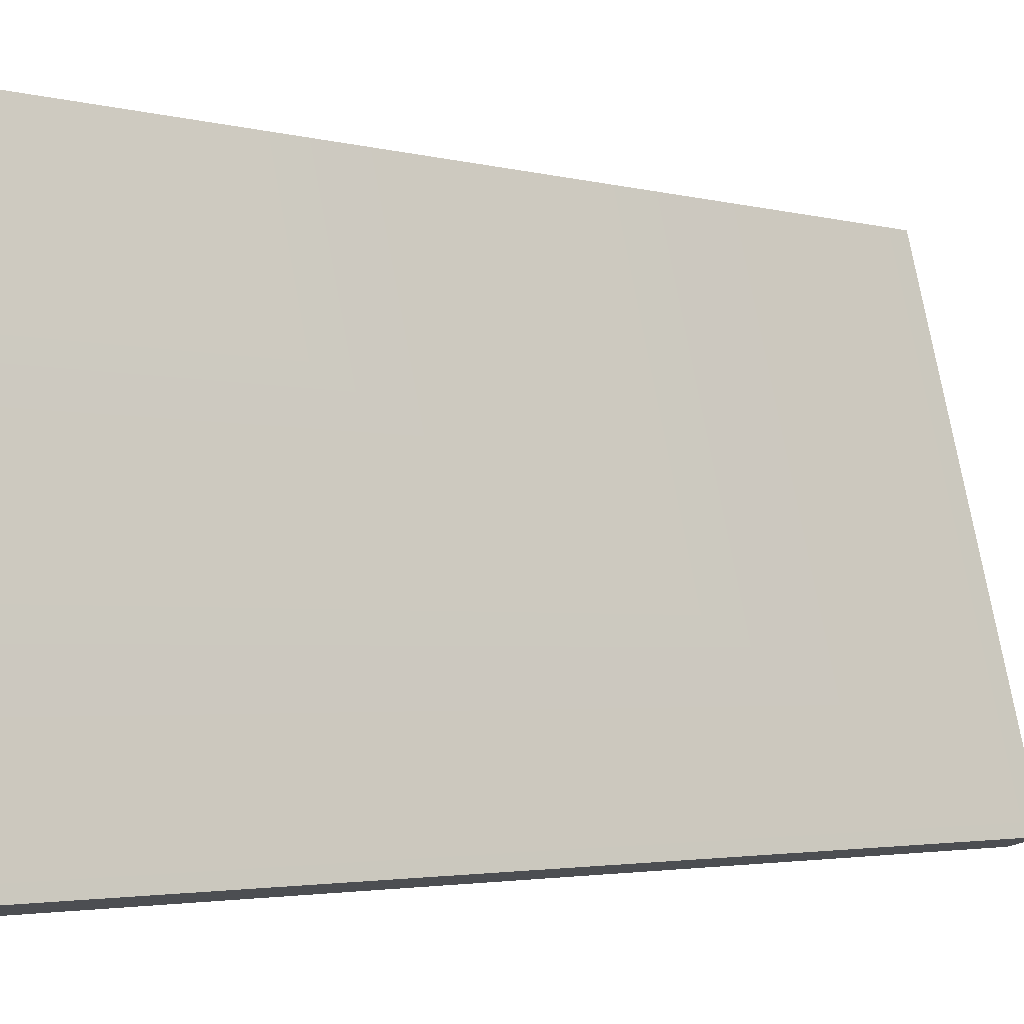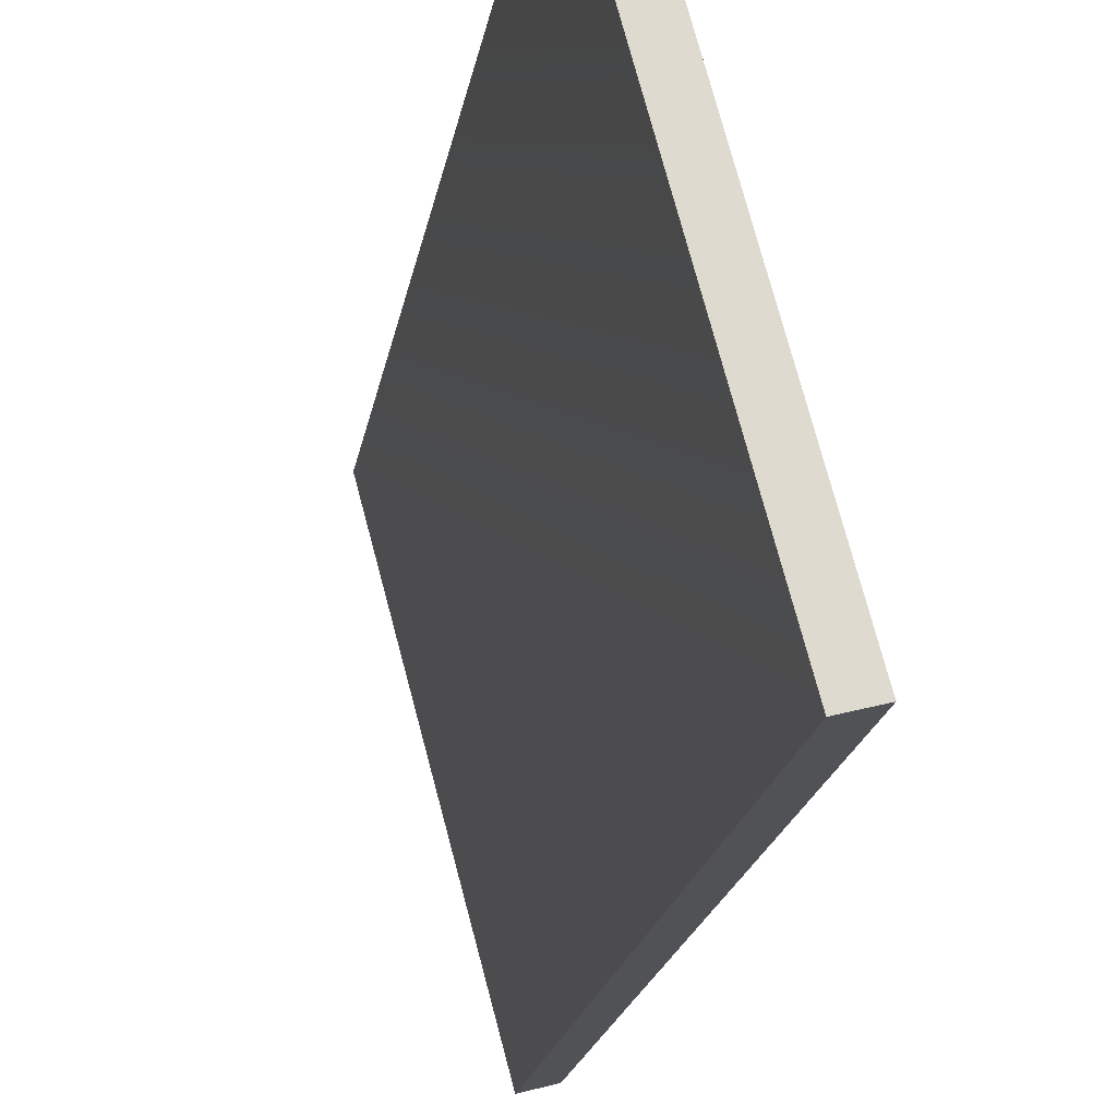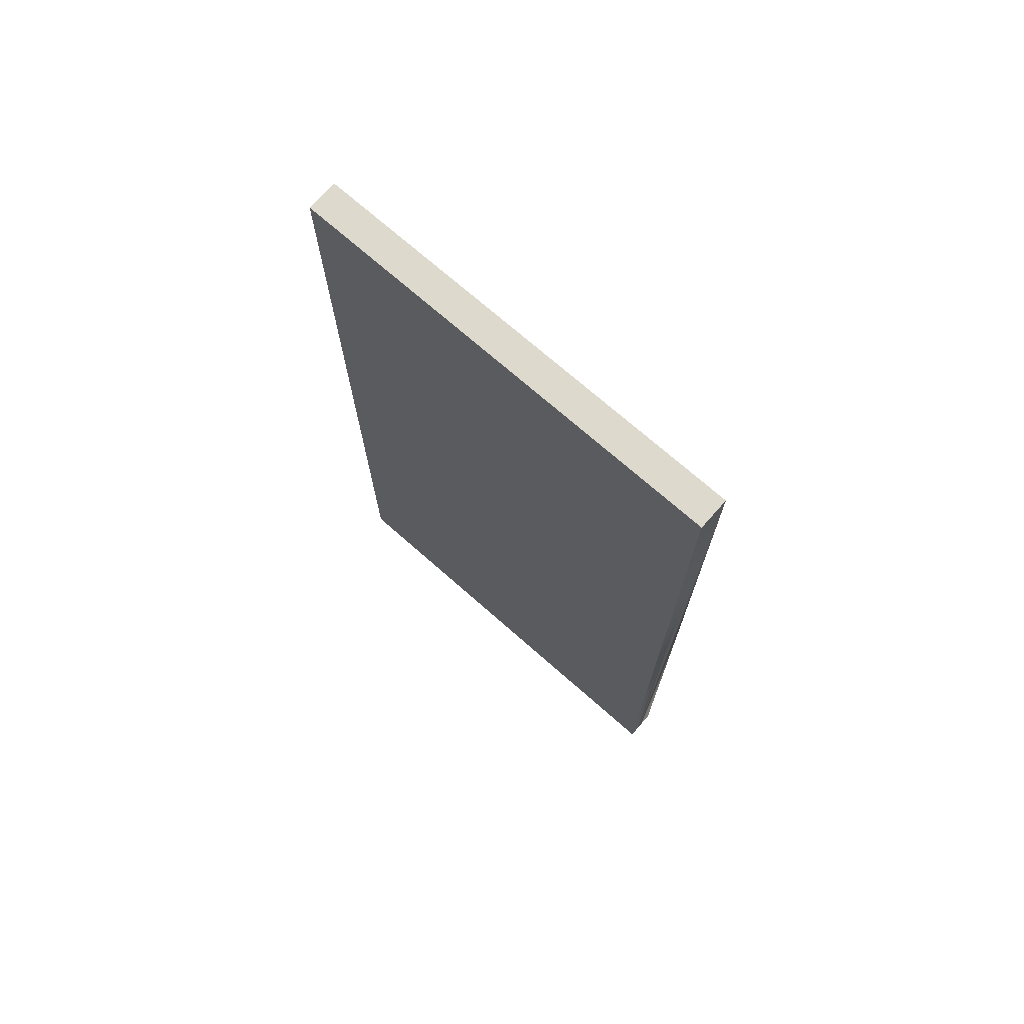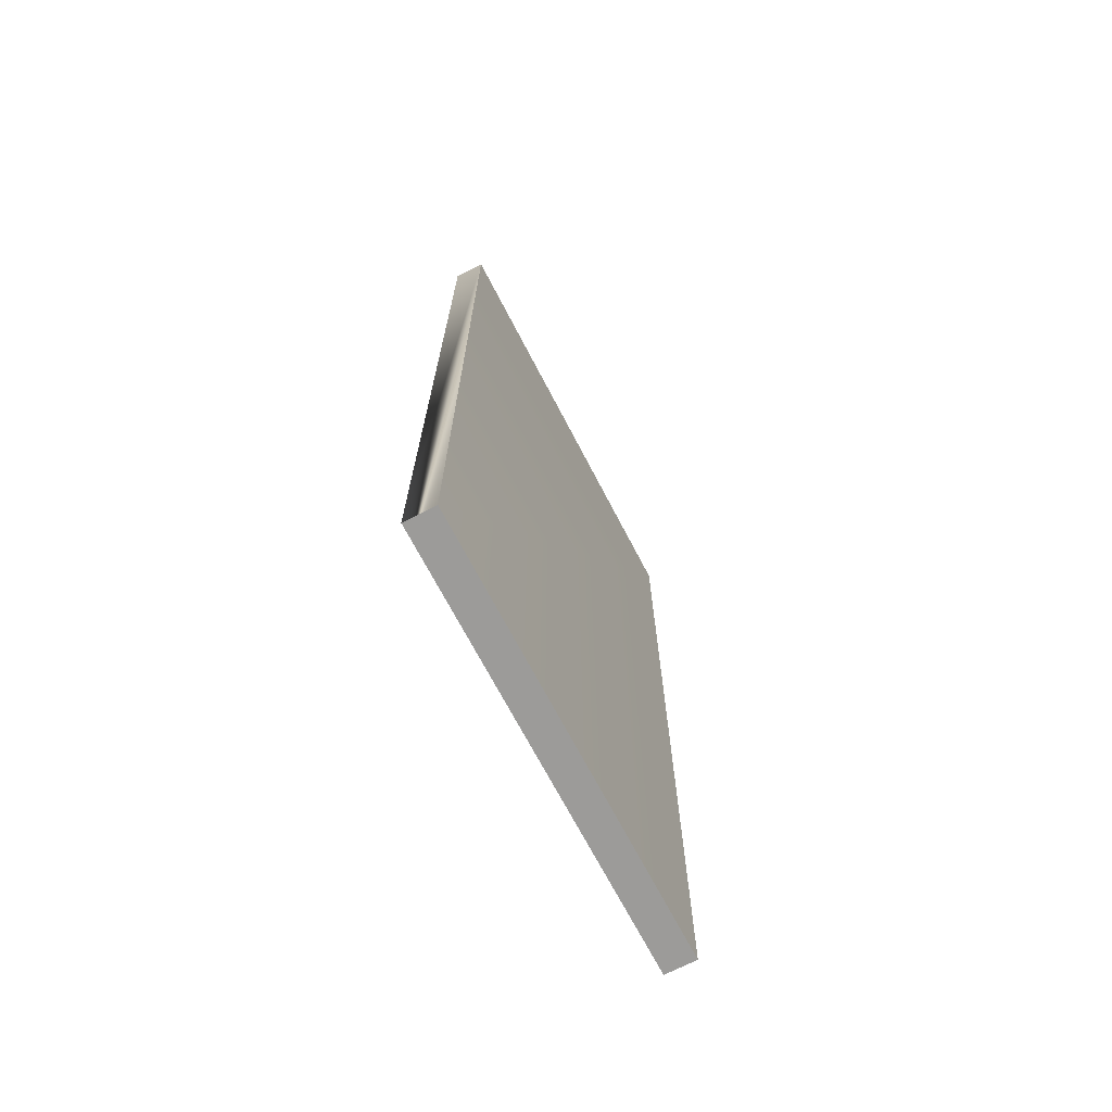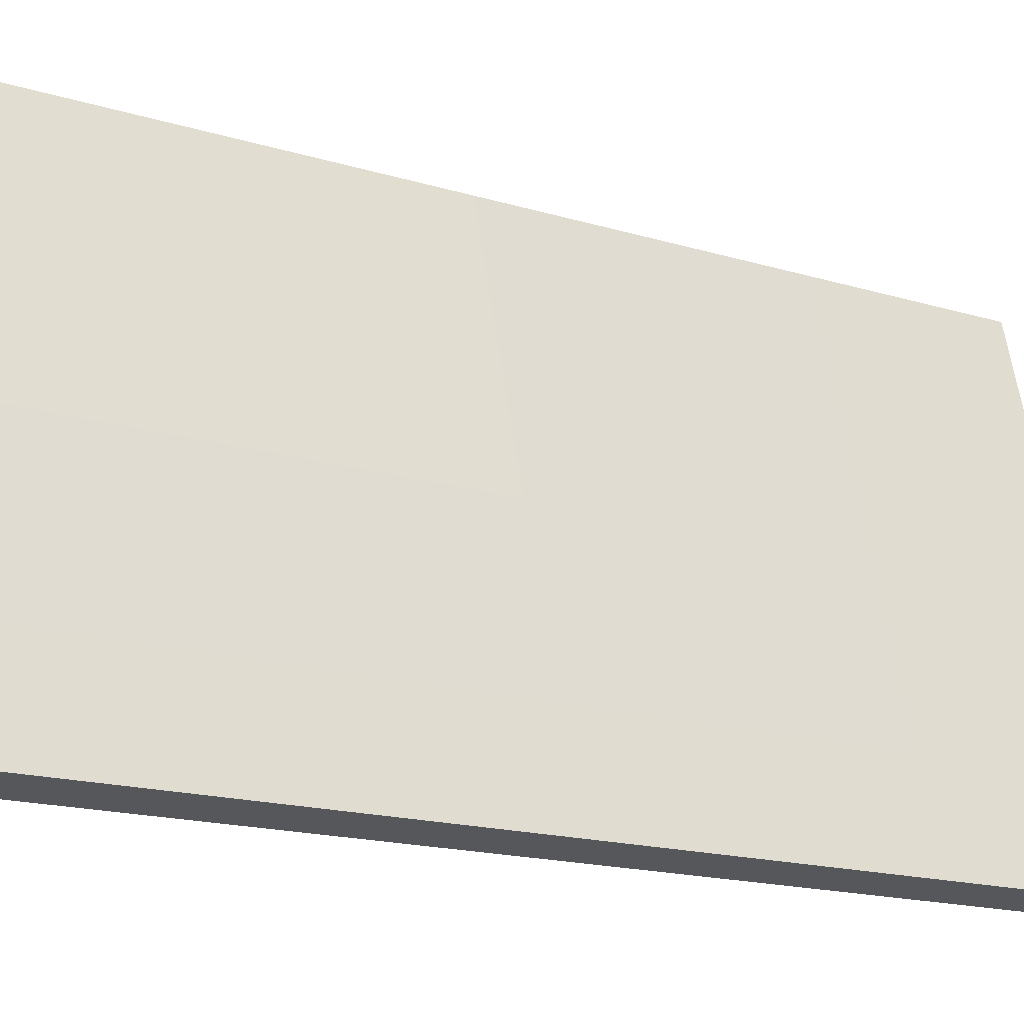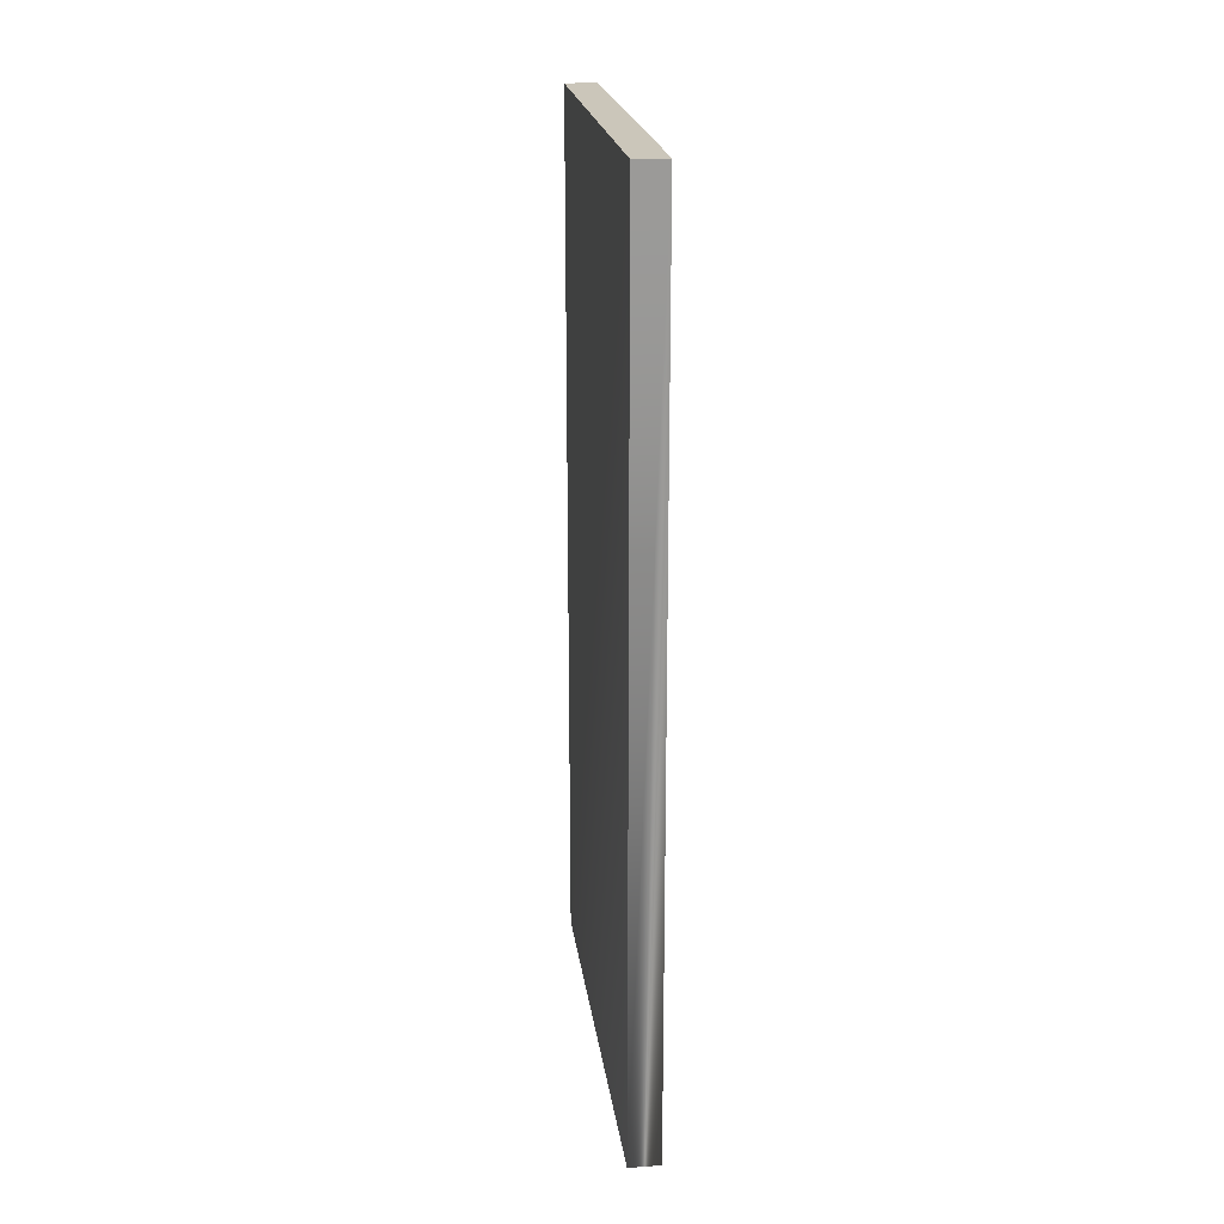
<metadata>
{"format":"obj","ext":"obj","renderer":"f3d","projection":"perspective","resolution":1024,"background":"white","views":[{"elev":-2.7,"azim":44.9,"up":"+Z"},{"elev":-19.0,"azim":-9.1,"up":"+Z"},{"elev":71.9,"azim":-63.6,"up":"+Y"},{"elev":-69.8,"azim":12.5,"up":"+Y"},{"elev":-15.7,"azim":56.6,"up":"+Z"},{"elev":21.1,"azim":-22.5,"up":"+Y"}]}
</metadata>
<code>
g Box479
v -1.032 32.85 -0.277
v -1.032 -27.55 -0.277
v 1.032 32.85 0.2762
v 1.032 -27.55 0.2762
v 8.855 -27.55 -28.92
v 6.791 -27.55 -29.47
v 8.855 32.85 -28.92
v 6.791 32.85 -29.47
v 1.032 -27.55 0.2762
v -1.032 -27.55 -0.277
v 8.855 -27.55 -28.92
v 6.791 -27.55 -29.47
v 1.032 32.85 0.2762
v 8.855 32.85 -28.92
v 8.855 -27.55 -28.92
v -1.032 32.85 -0.277
v 1.032 32.85 0.2762
v 6.791 32.85 -29.47
v 8.855 32.85 -28.92
v -1.032 32.85 -0.277
v 6.791 -27.55 -29.47
v 6.791 32.85 -29.47
f 3 1 2
f 2 4 3
f 7 5 6
f 6 8 7
f 11 9 10
f 10 12 11
f 14 13 4
f 4 15 14
f 18 16 17
f 17 19 18
f 21 2 20
f 20 22 21

</code>
